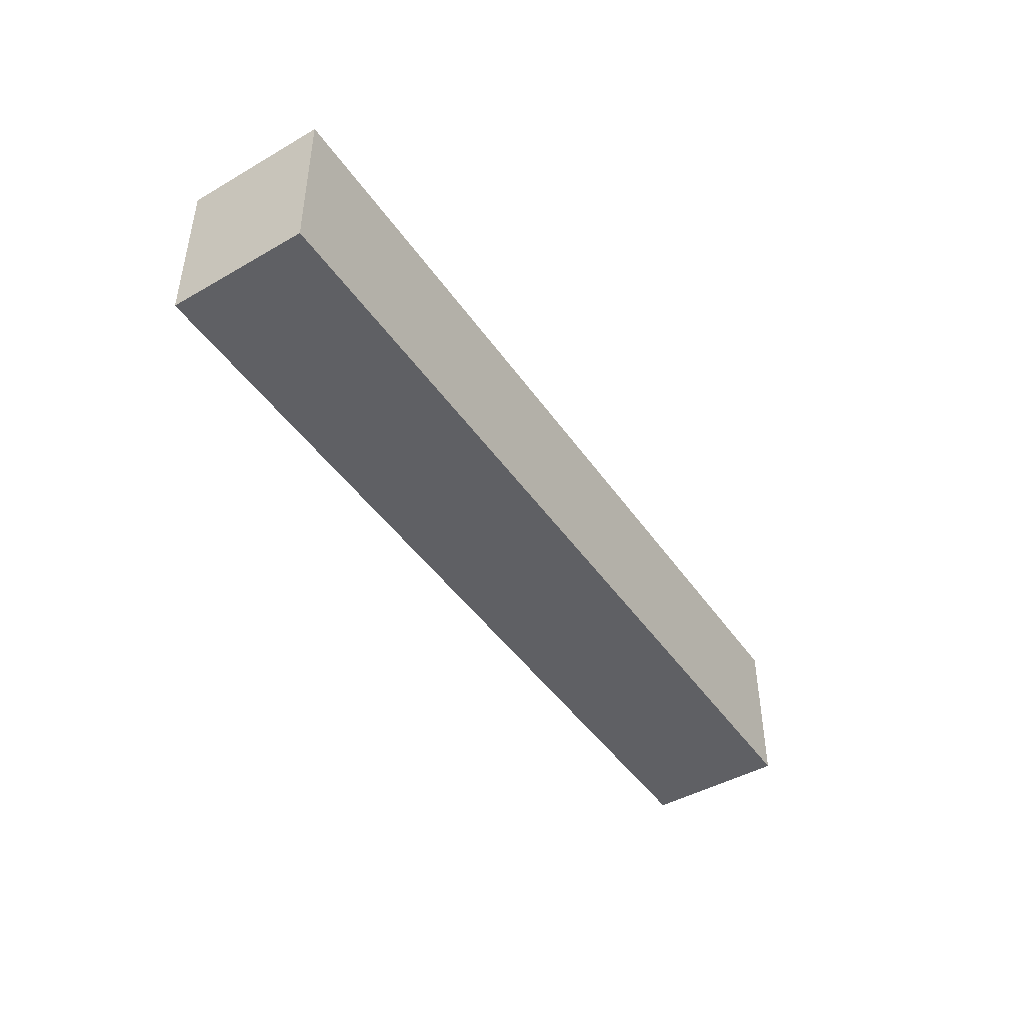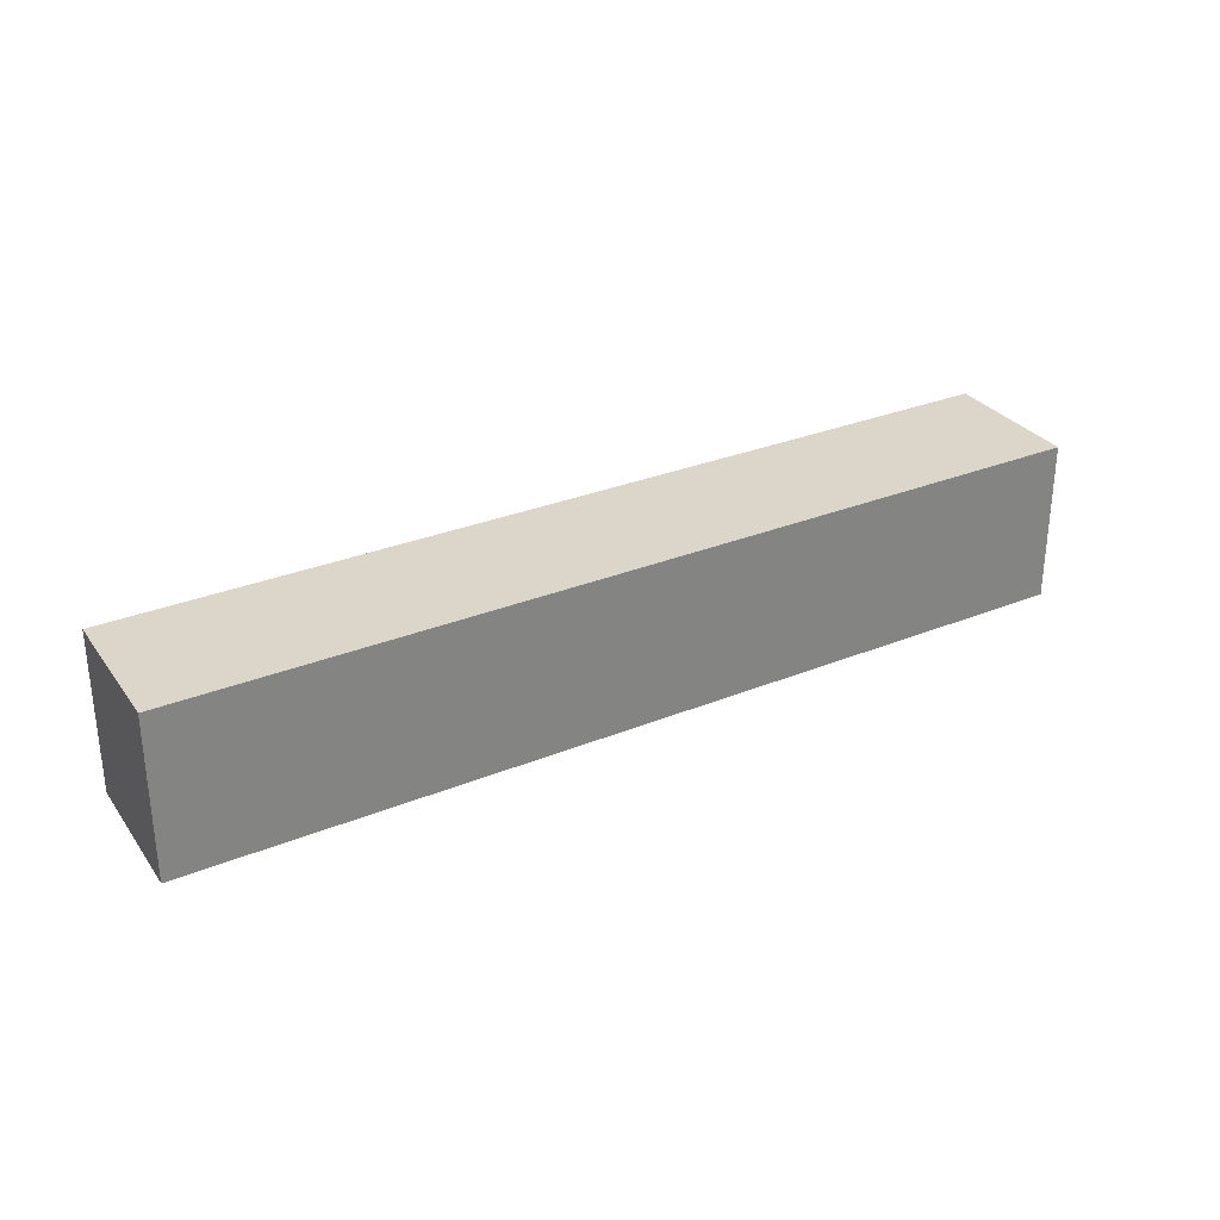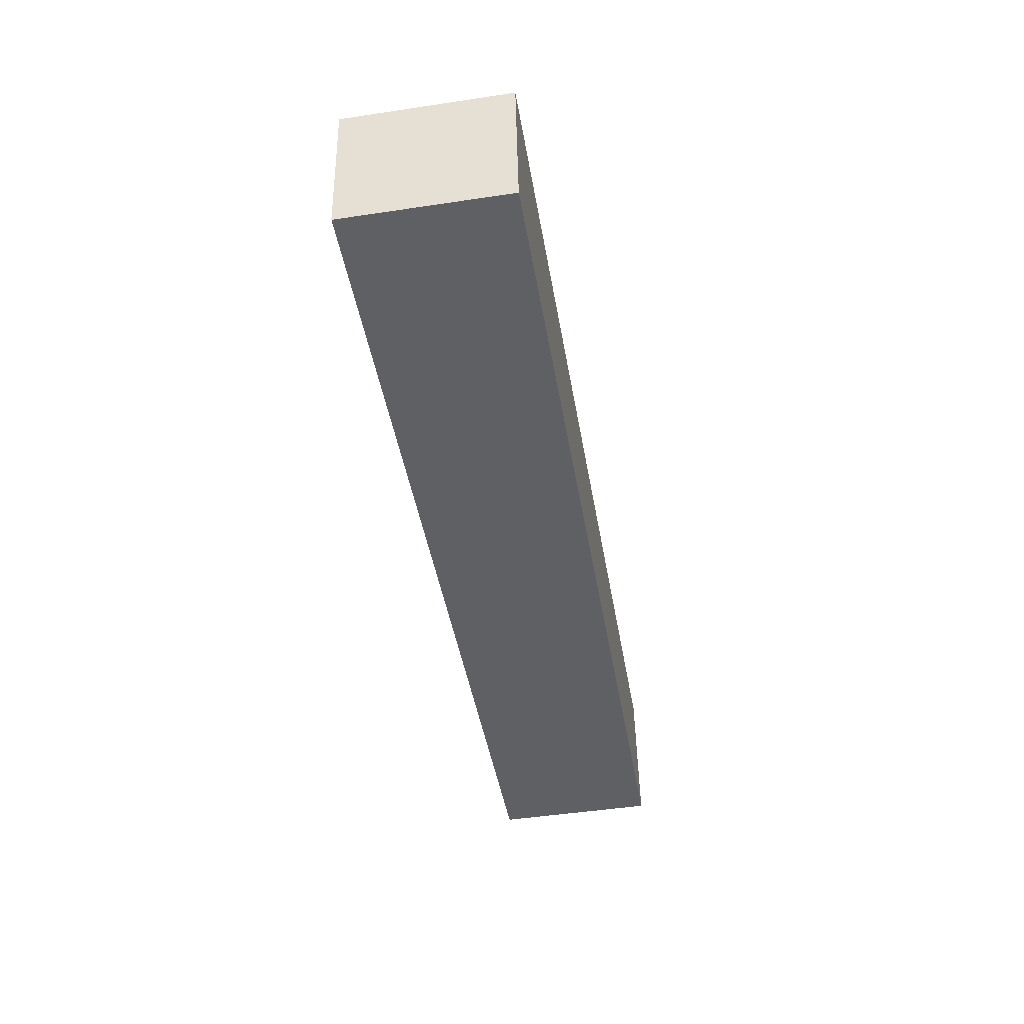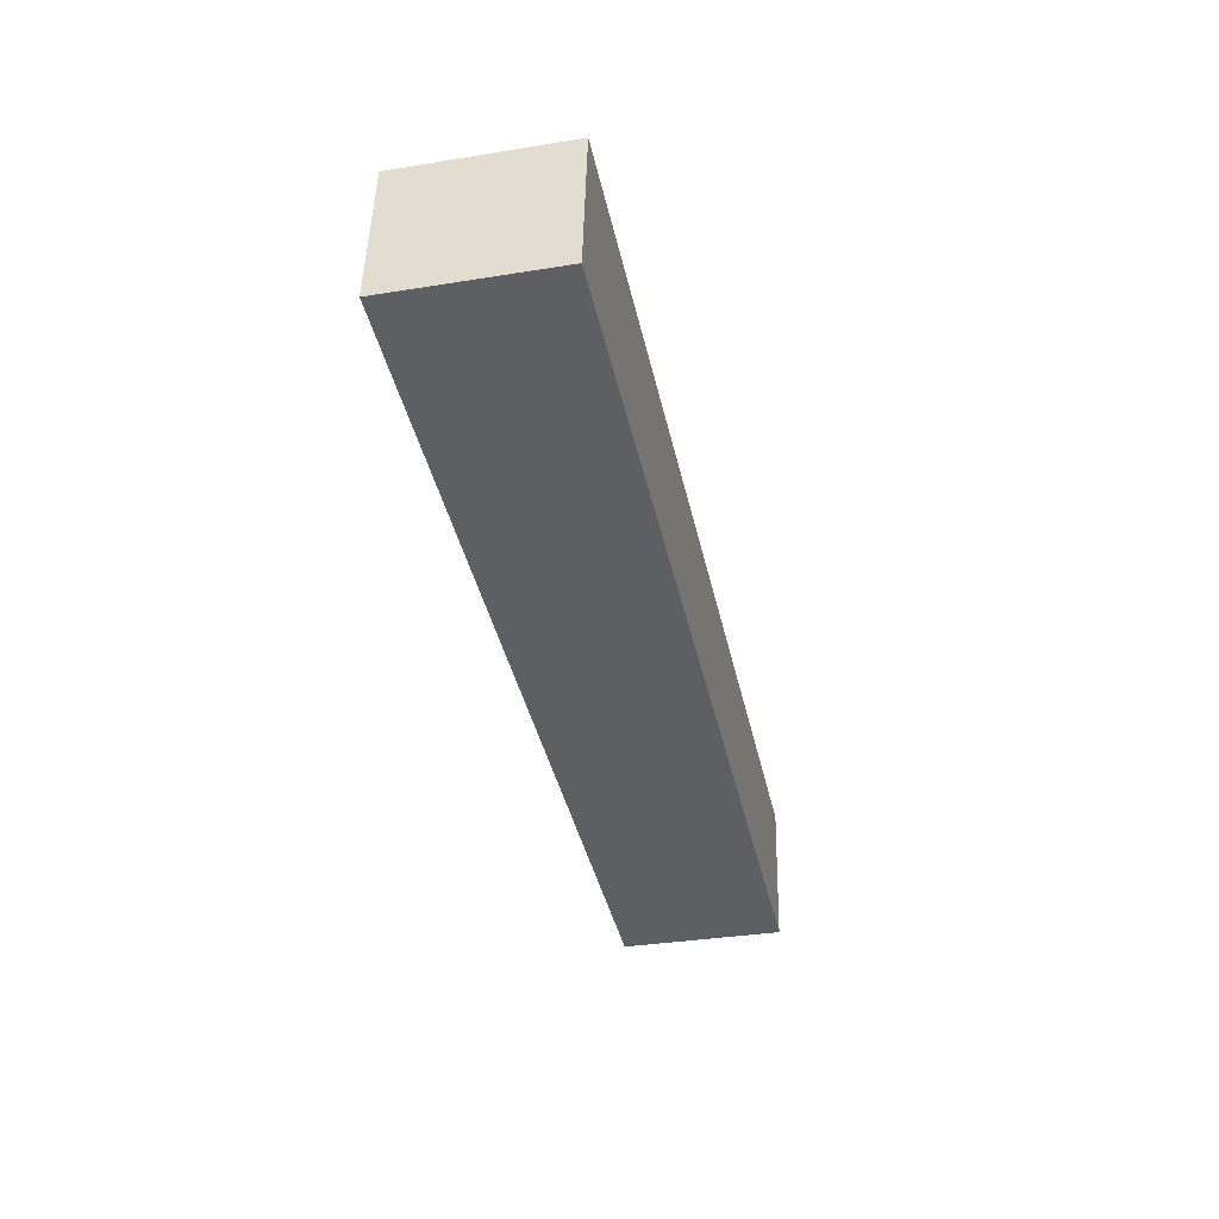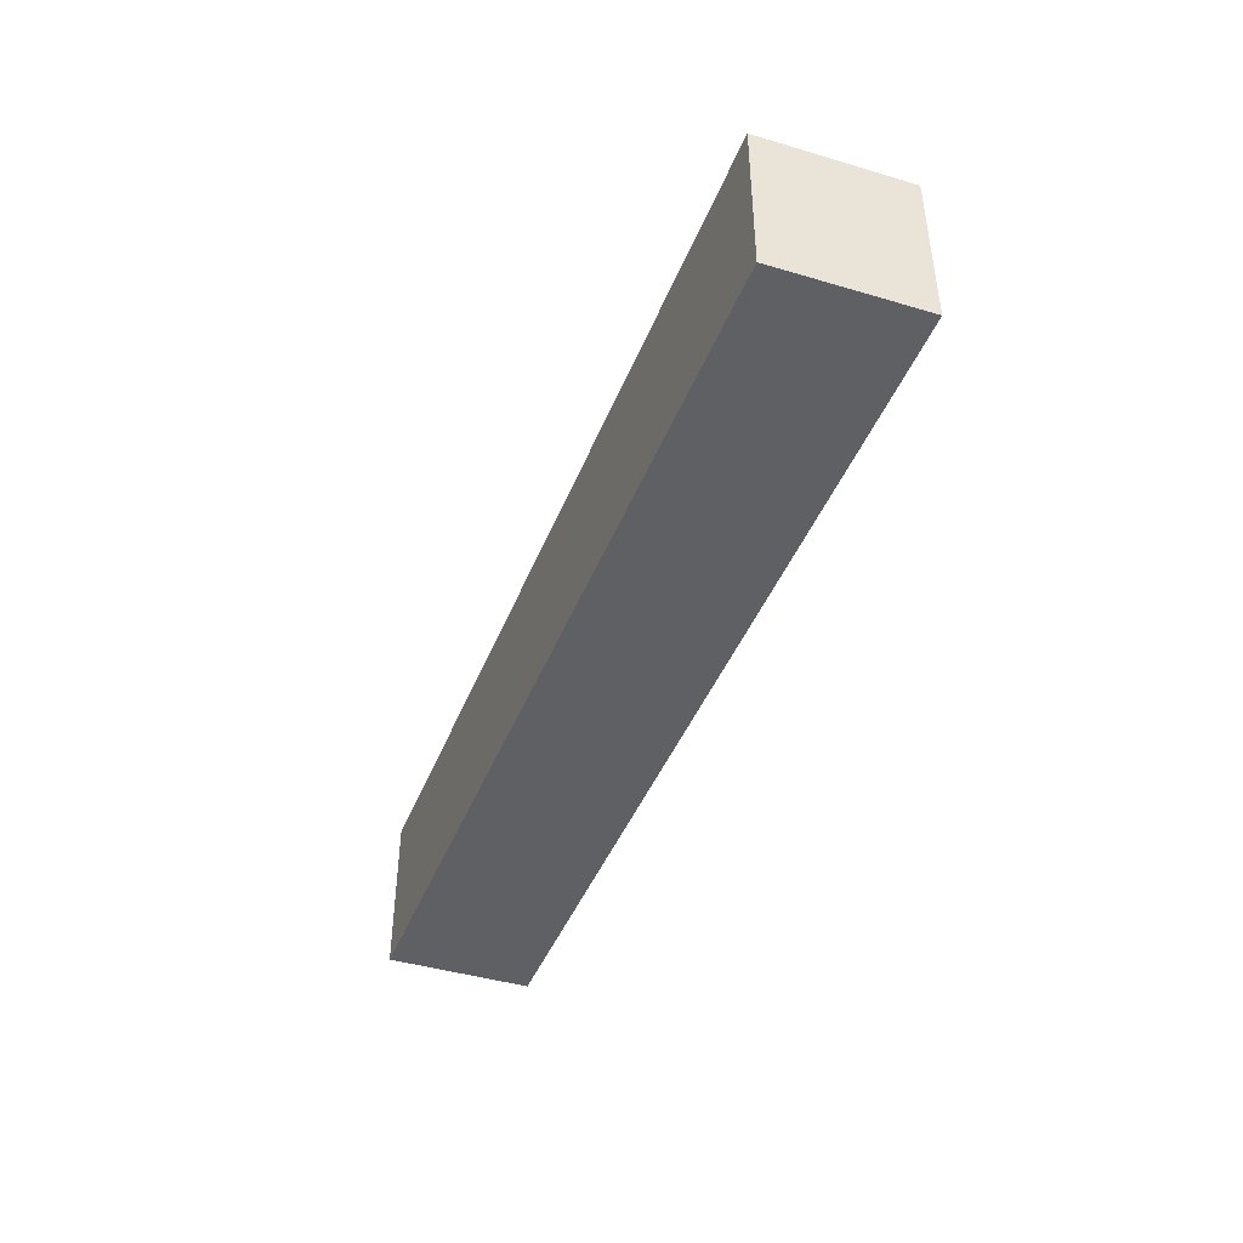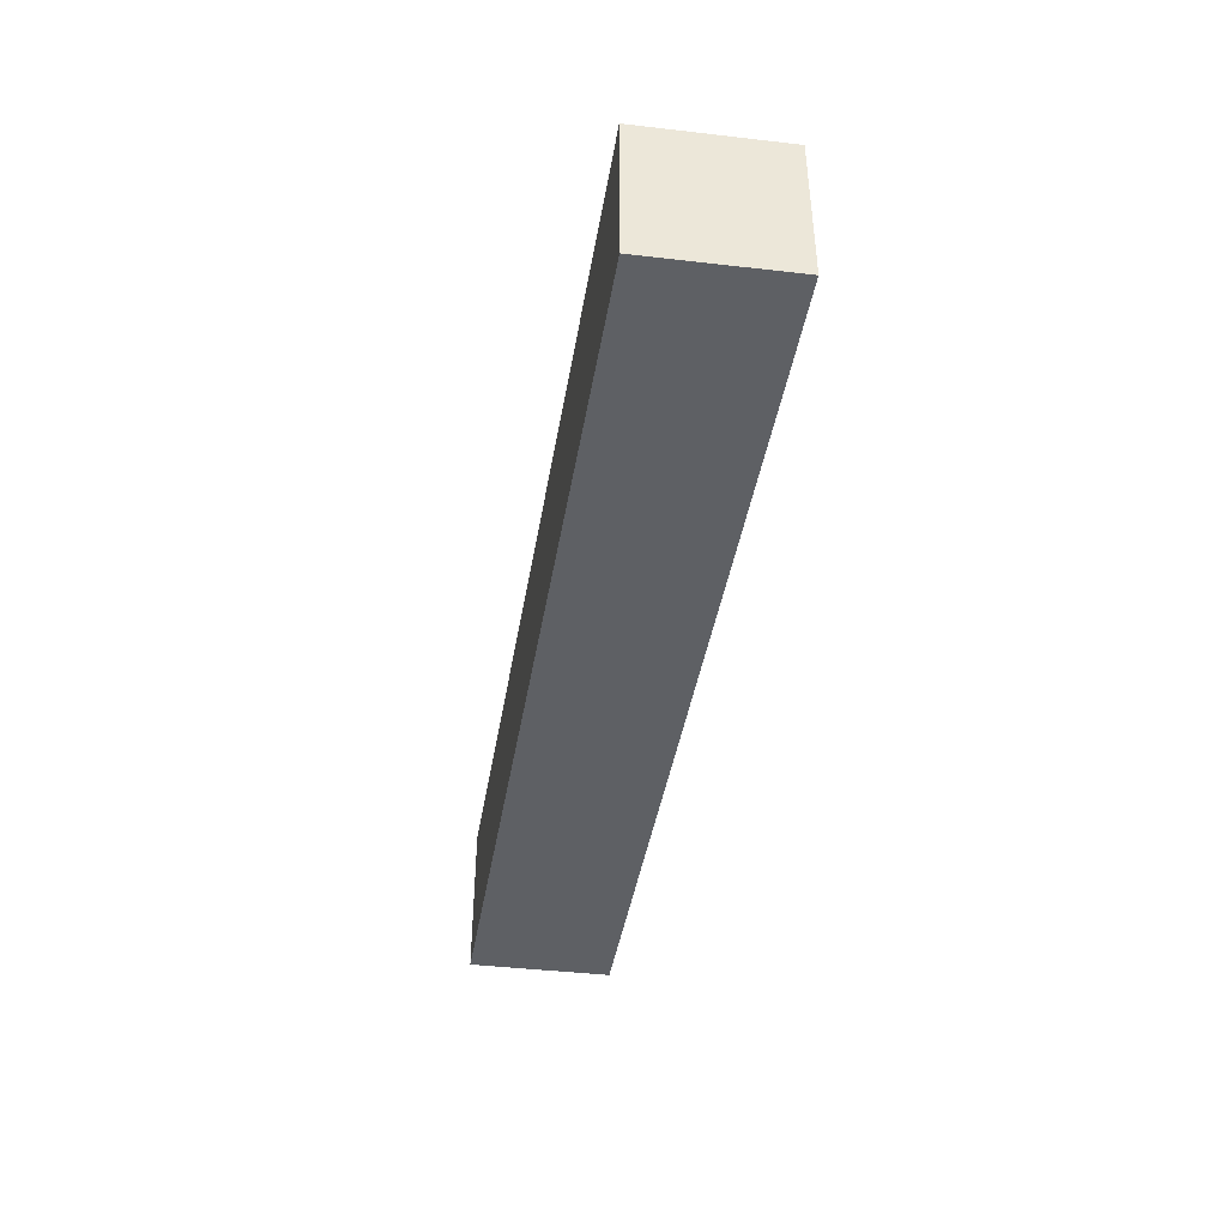
<metadata>
{"format":"obj","ext":"obj","renderer":"f3d","projection":"perspective","resolution":1024,"background":"white","views":[{"elev":-44.5,"azim":117.3,"up":"+Z"},{"elev":29.9,"azim":-35.7,"up":"+Z"},{"elev":-48.6,"azim":99.5,"up":"+Y"},{"elev":-34.6,"azim":-77.8,"up":"+Y"},{"elev":-43.7,"azim":64.2,"up":"+Z"},{"elev":-43.0,"azim":-104.4,"up":"+Z"}]}
</metadata>
<code>
g d_2_L
v 0.415 -0.03288 -0.00565
v 0.415 -0.03288 0.06778
v 0.4225 0.03218 0.06778
v 0.4225 0.03218 -0.00565
v -0 0.002575 -0.00565
v 0.415 -0.03288 -0.00565
v 0.4225 0.03218 -0.00565
v 0.007548 0.06763 -0.00565
v 0.007548 0.06763 -0.00565
v 0.4225 0.03218 -0.00565
v 0.4225 0.03218 0.06778
v 0.007548 0.06763 0.06778
v 0.007548 0.06763 0.06778
v 0.4225 0.03218 0.06778
v 0.415 -0.03288 0.06778
v -0 0.002575 0.06778
v -0 0.002575 0.06778
v 0.415 -0.03288 0.06778
v 0.415 -0.03288 -0.00565
v -0 0.002575 -0.00565
v -0 0.002575 -0.00565
v 0.007548 0.06763 -0.00565
v 0.007548 0.06763 0.06778
v -0 0.002575 0.06778
f -22 -23 -24
f -21 -22 -24
f -18 -19 -20
f -17 -18 -20
f -14 -15 -16
f -13 -14 -16
f -10 -11 -12
f -9 -10 -12
f -6 -7 -8
f -5 -6 -8
f -2 -3 -4
f -1 -2 -4

</code>
